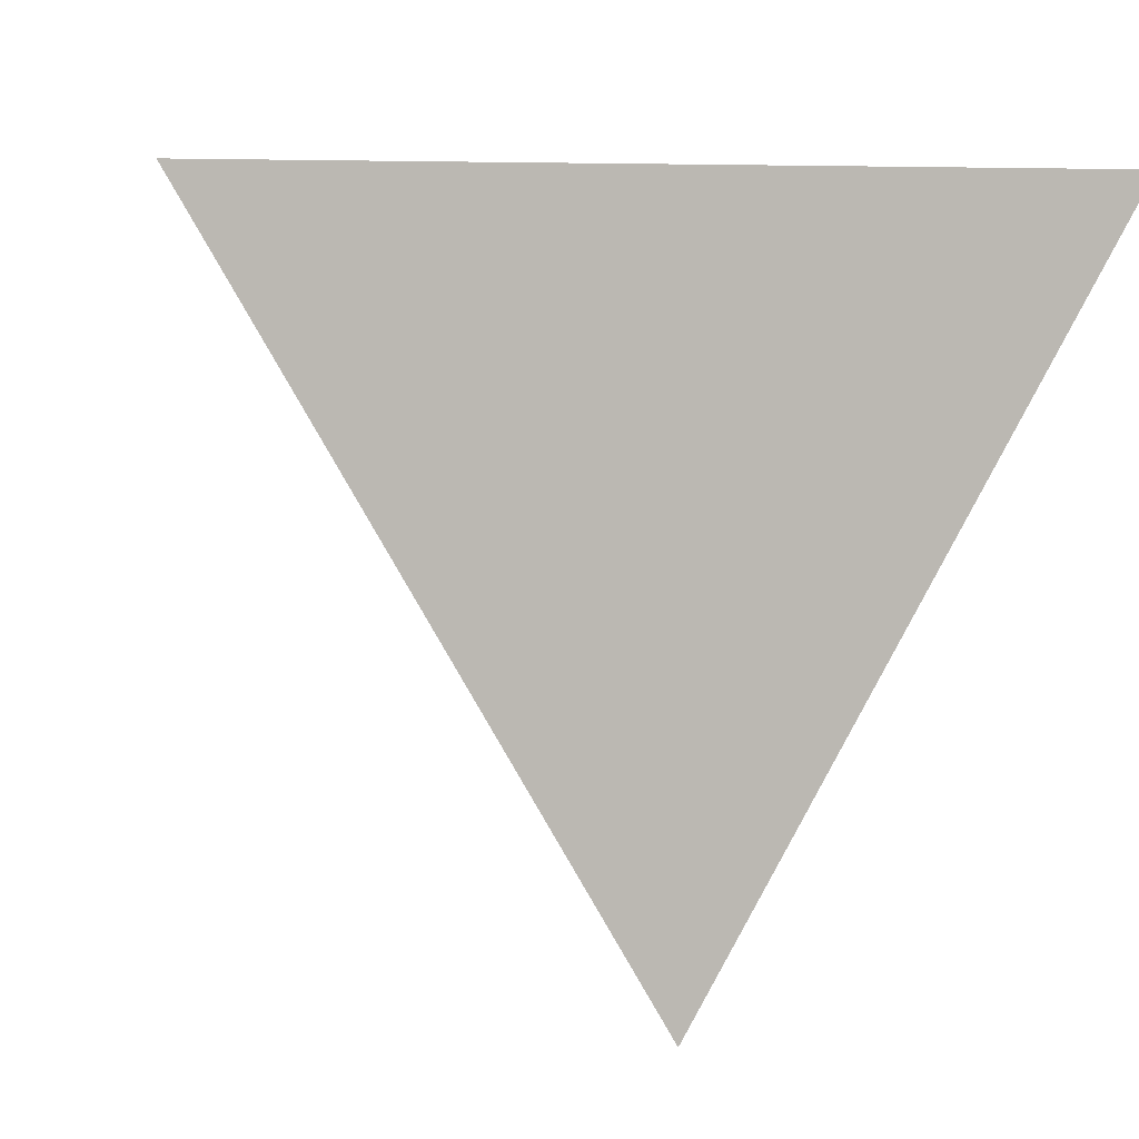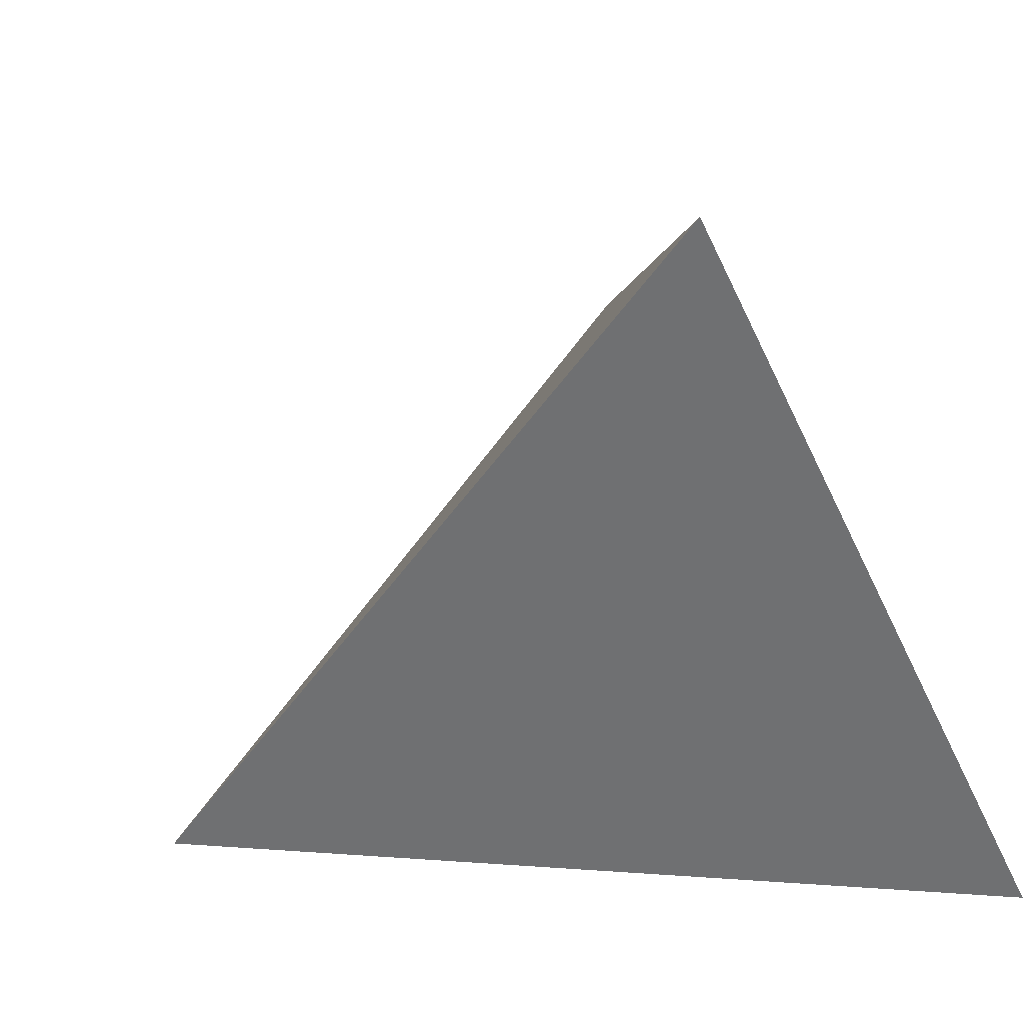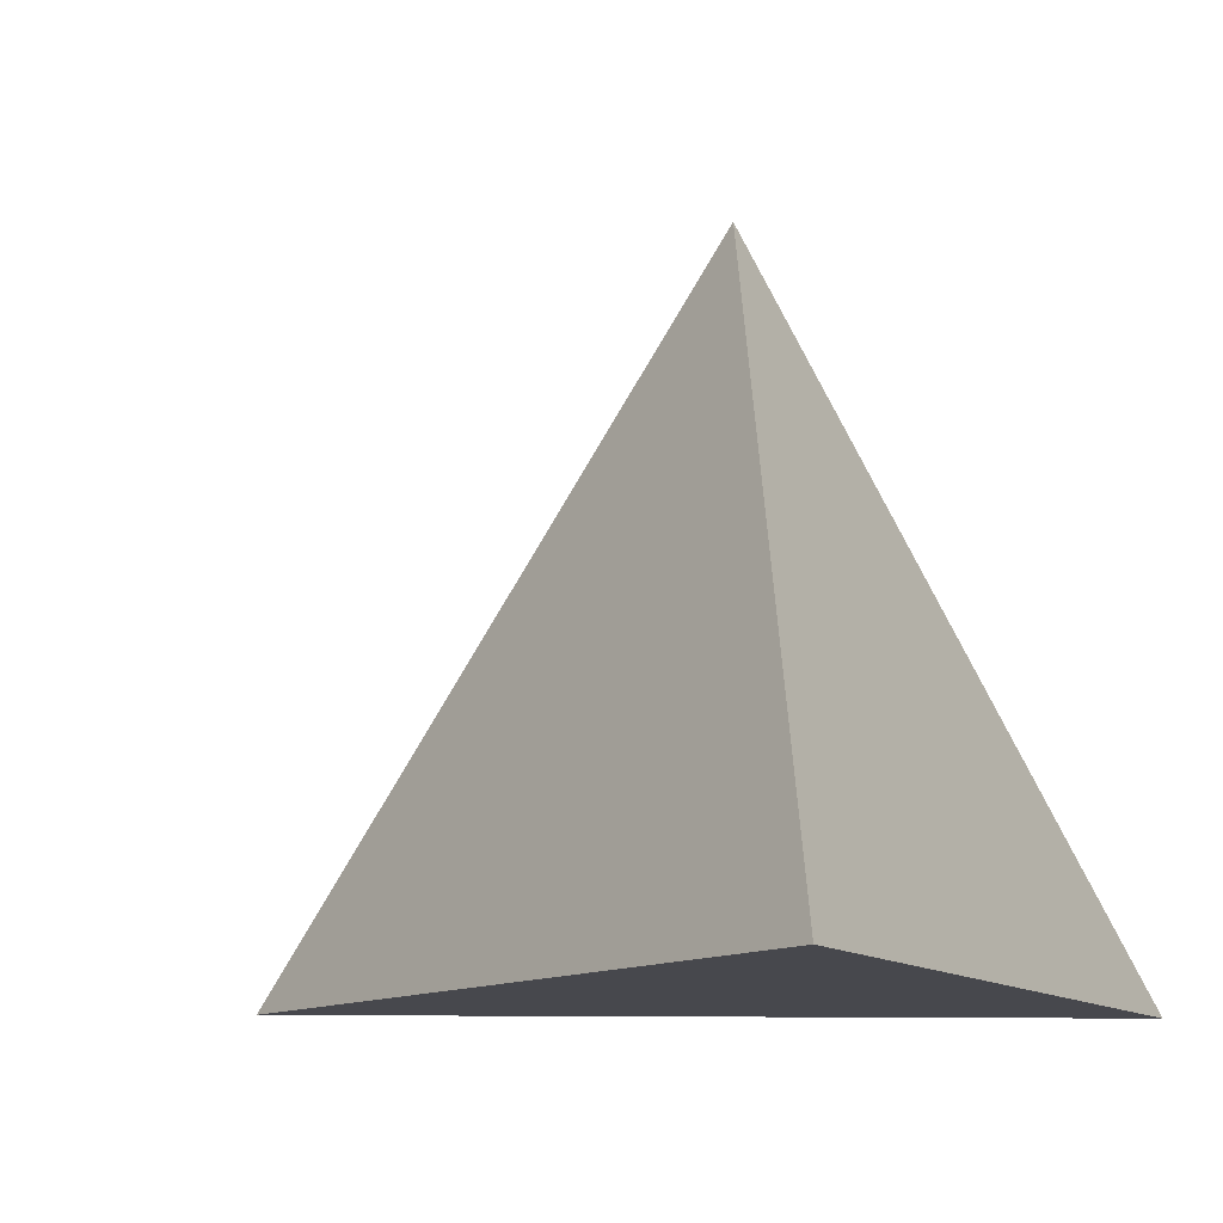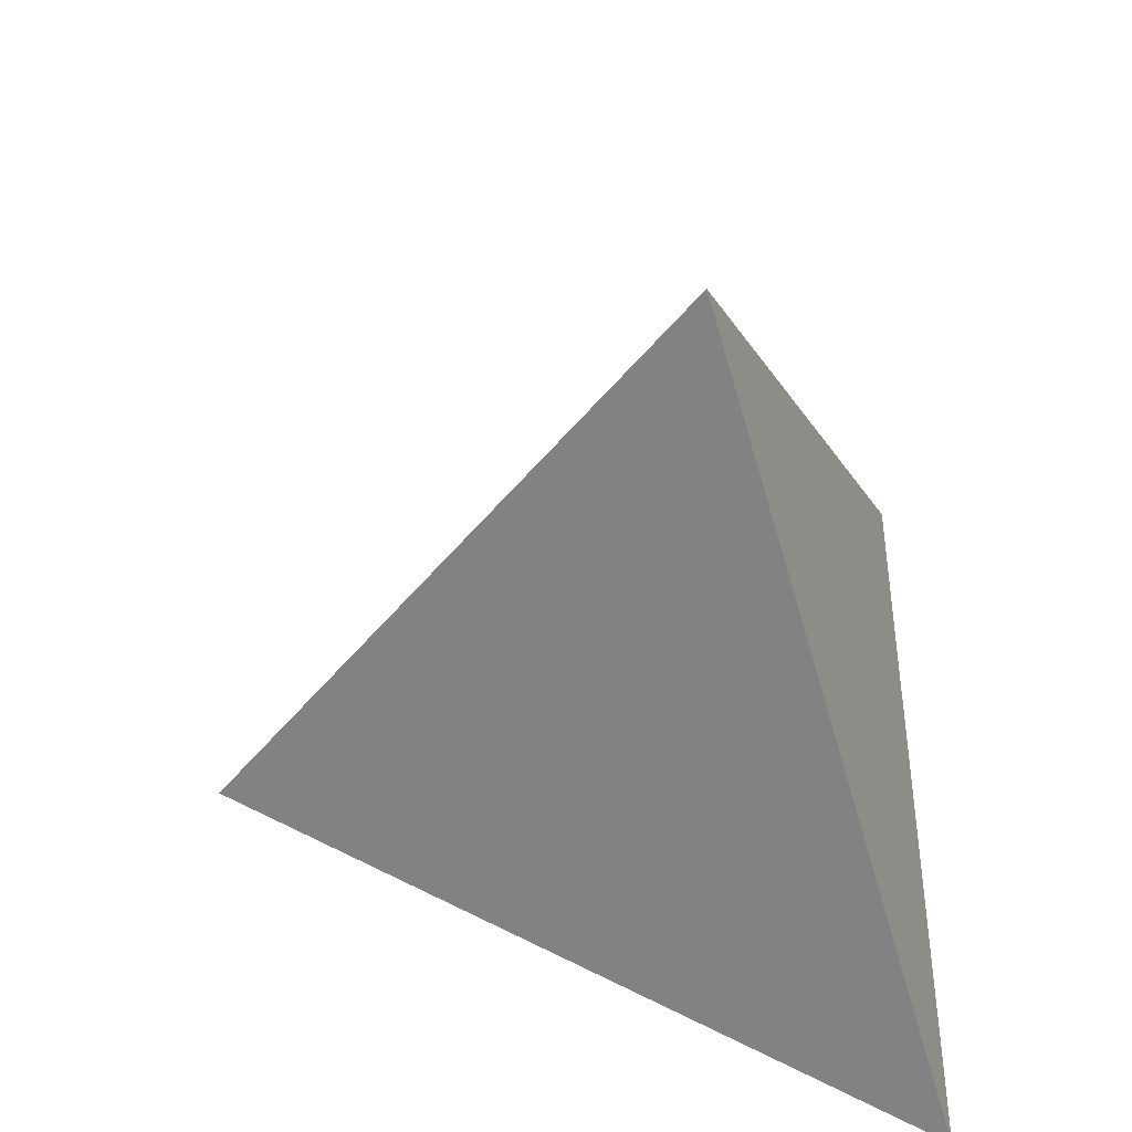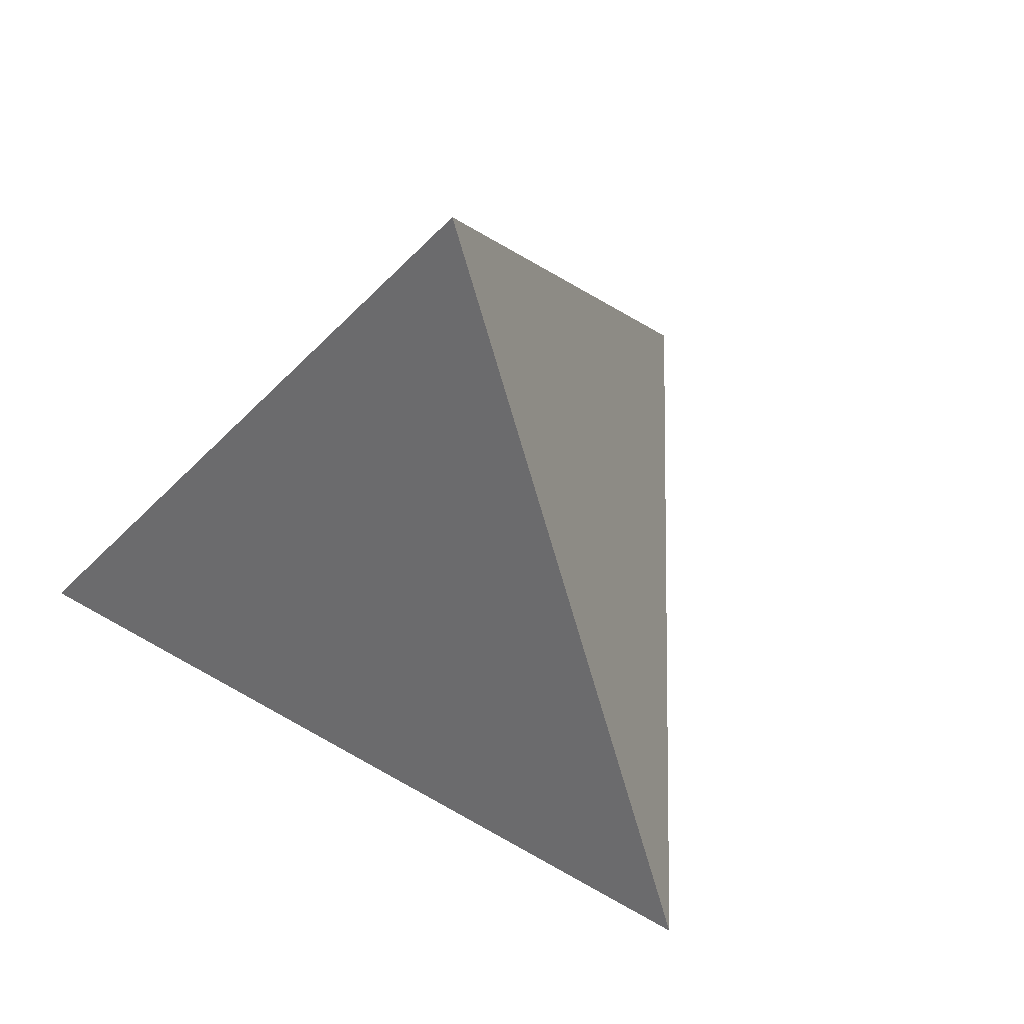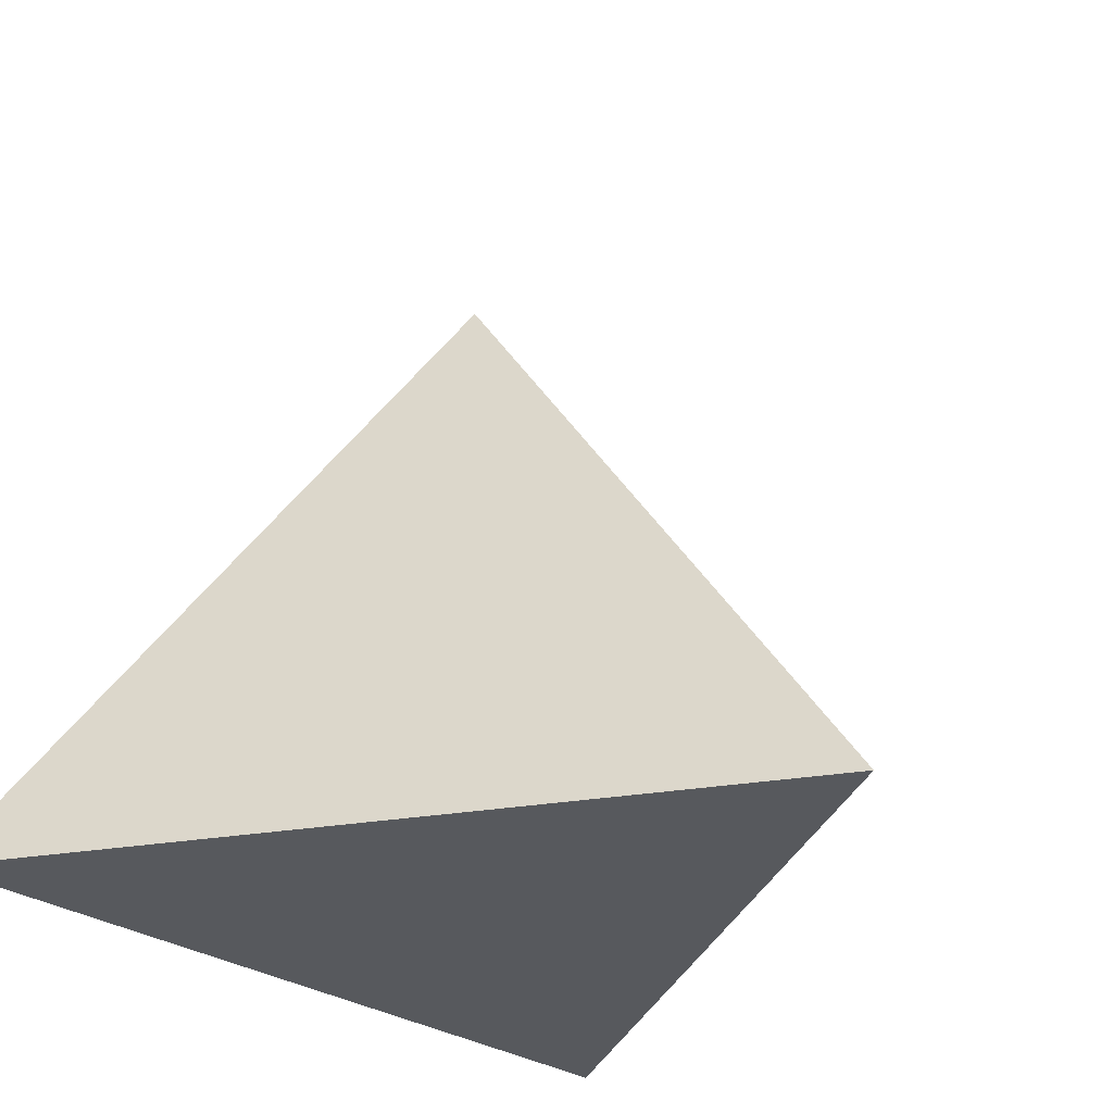
<metadata>
{"format":"obj","ext":"obj","renderer":"f3d","projection":"perspective","resolution":1024,"background":"white","views":[{"elev":6.3,"azim":-15.3,"up":"+Z"},{"elev":-54.8,"azim":-65.0,"up":"+Y"},{"elev":-11.9,"azim":-63.3,"up":"+Y"},{"elev":45.7,"azim":-89.7,"up":"+Y"},{"elev":55.0,"azim":151.7,"up":"+Y"},{"elev":-29.2,"azim":134.2,"up":"+Y"}]}
</metadata>
<code>
o Cone_Cone.002
v 0 -0.6375 -1
v 0 0.7767 0
v 0.866 -0.6375 0.5
v -0.866 -0.6375 0.5
f 3 2 4
f 1 2 3
f 4 2 1
f 1 3 4

</code>
